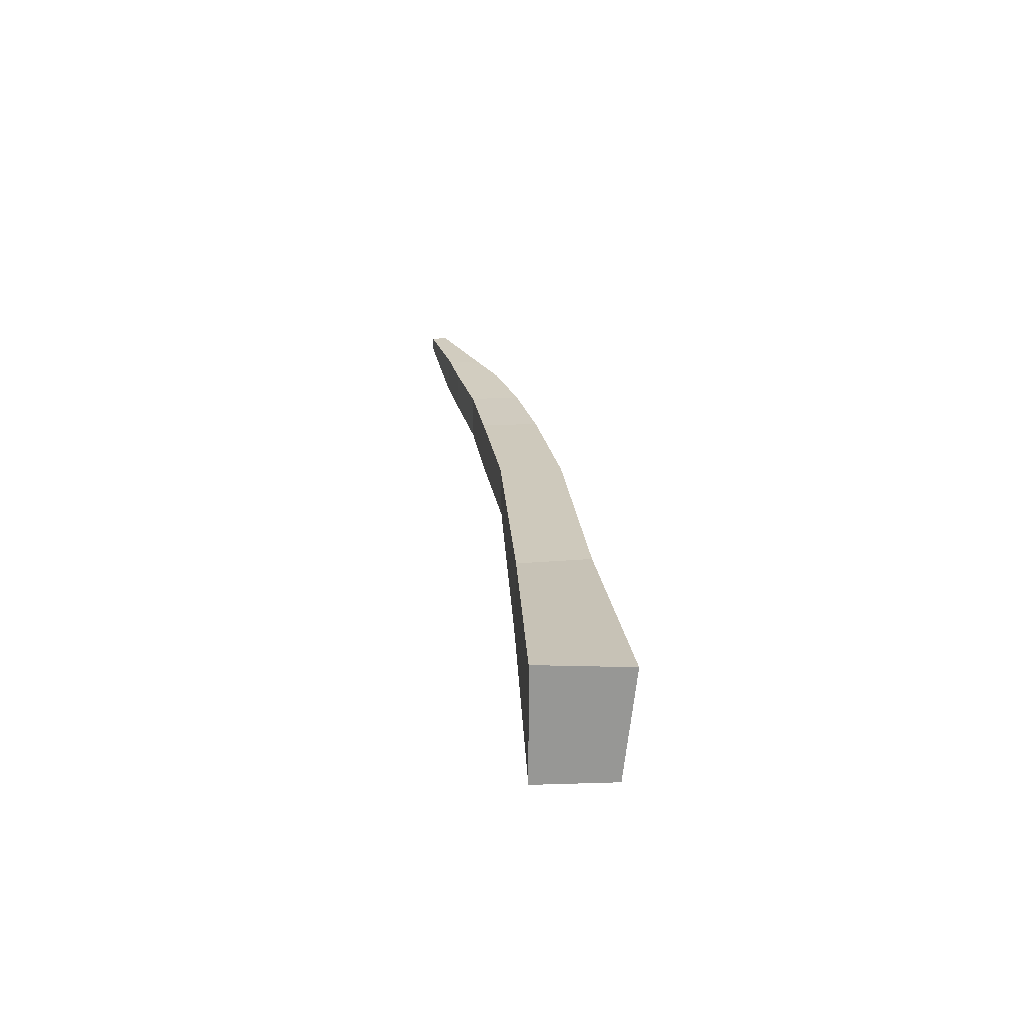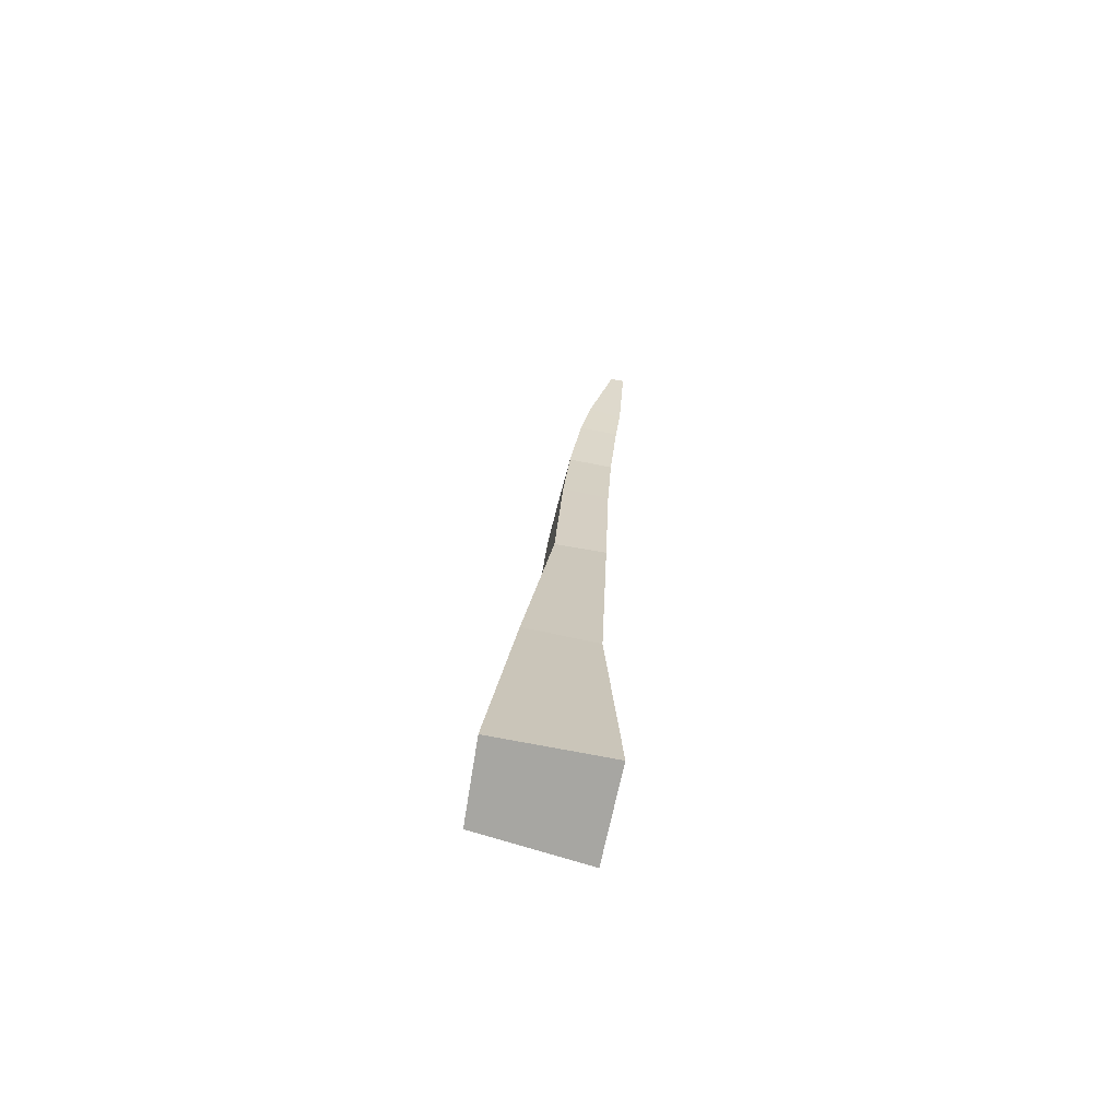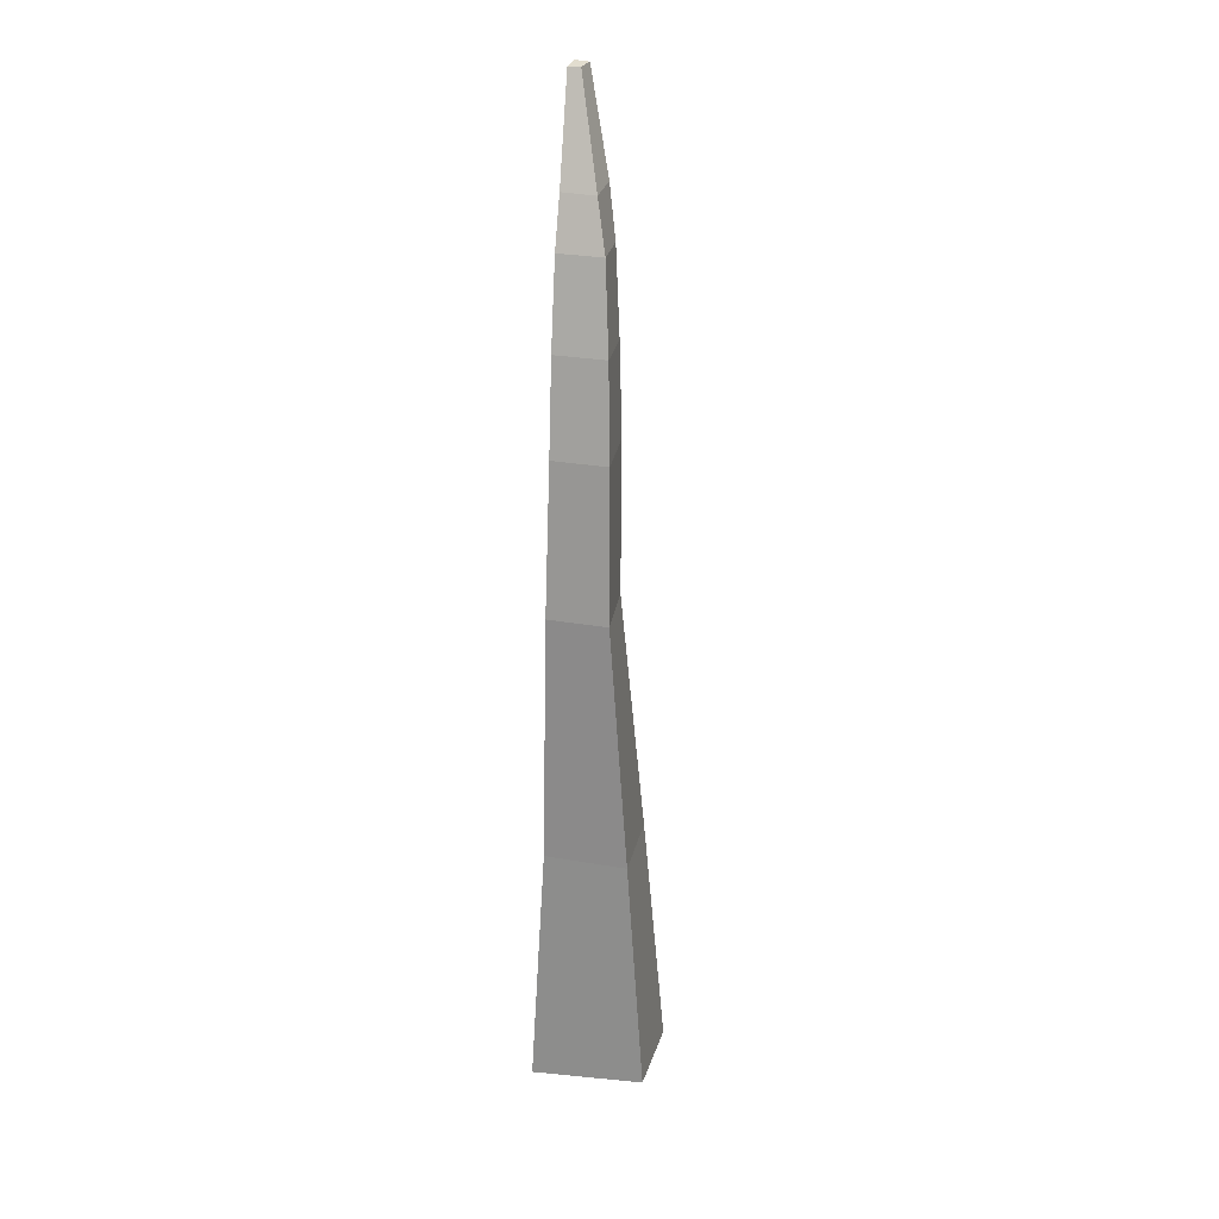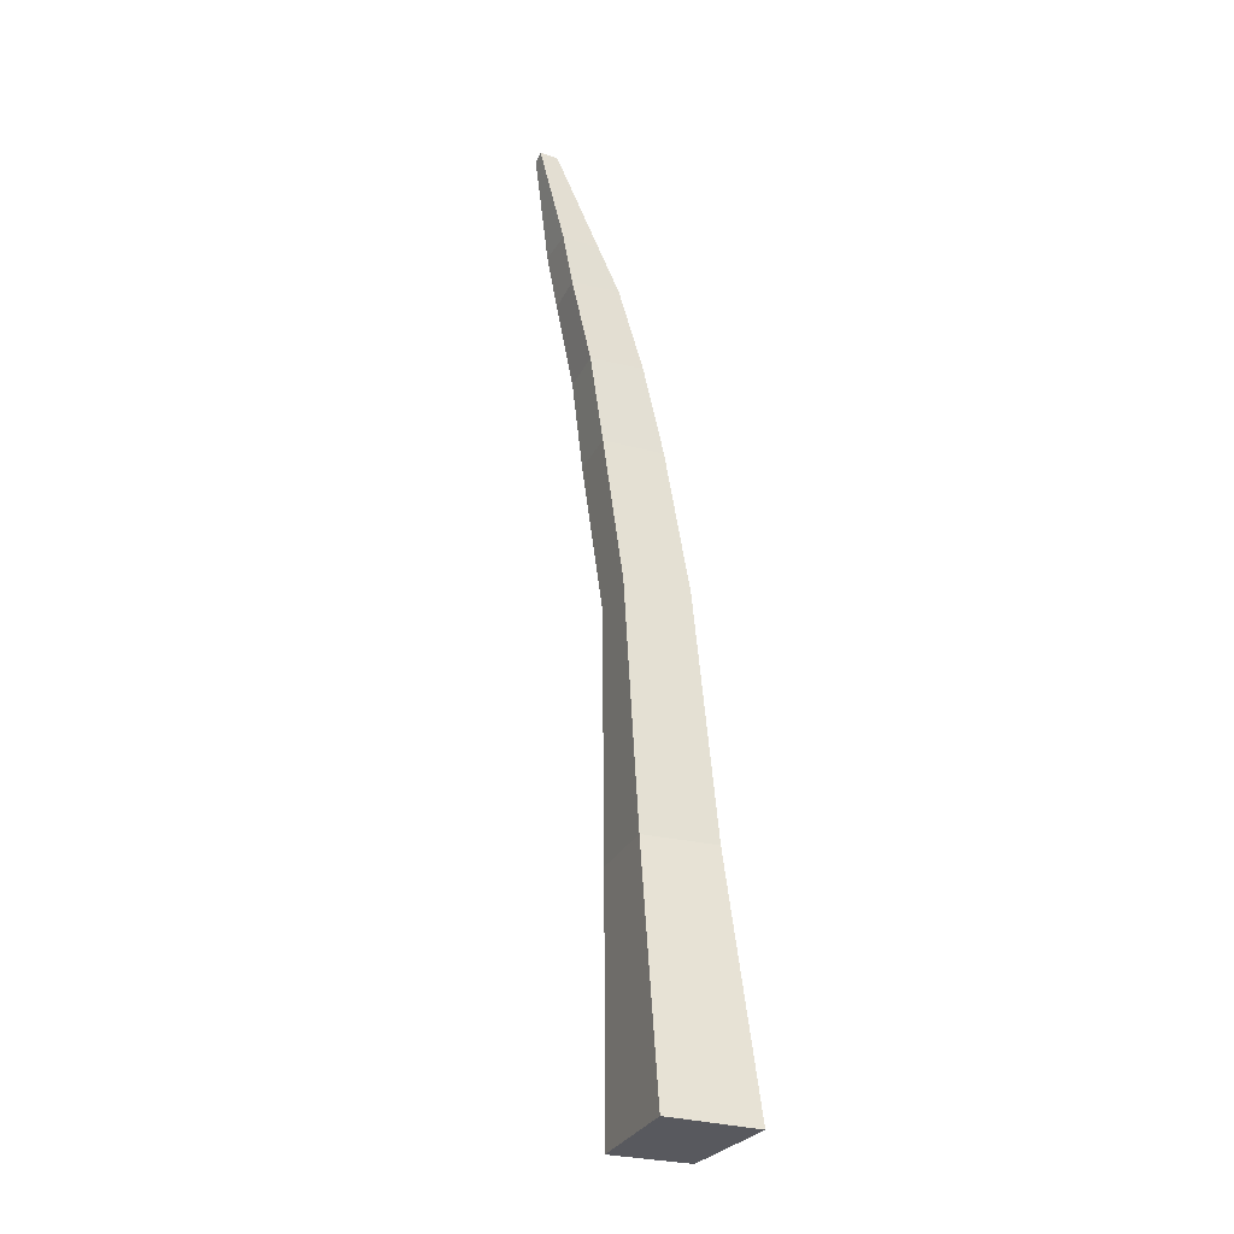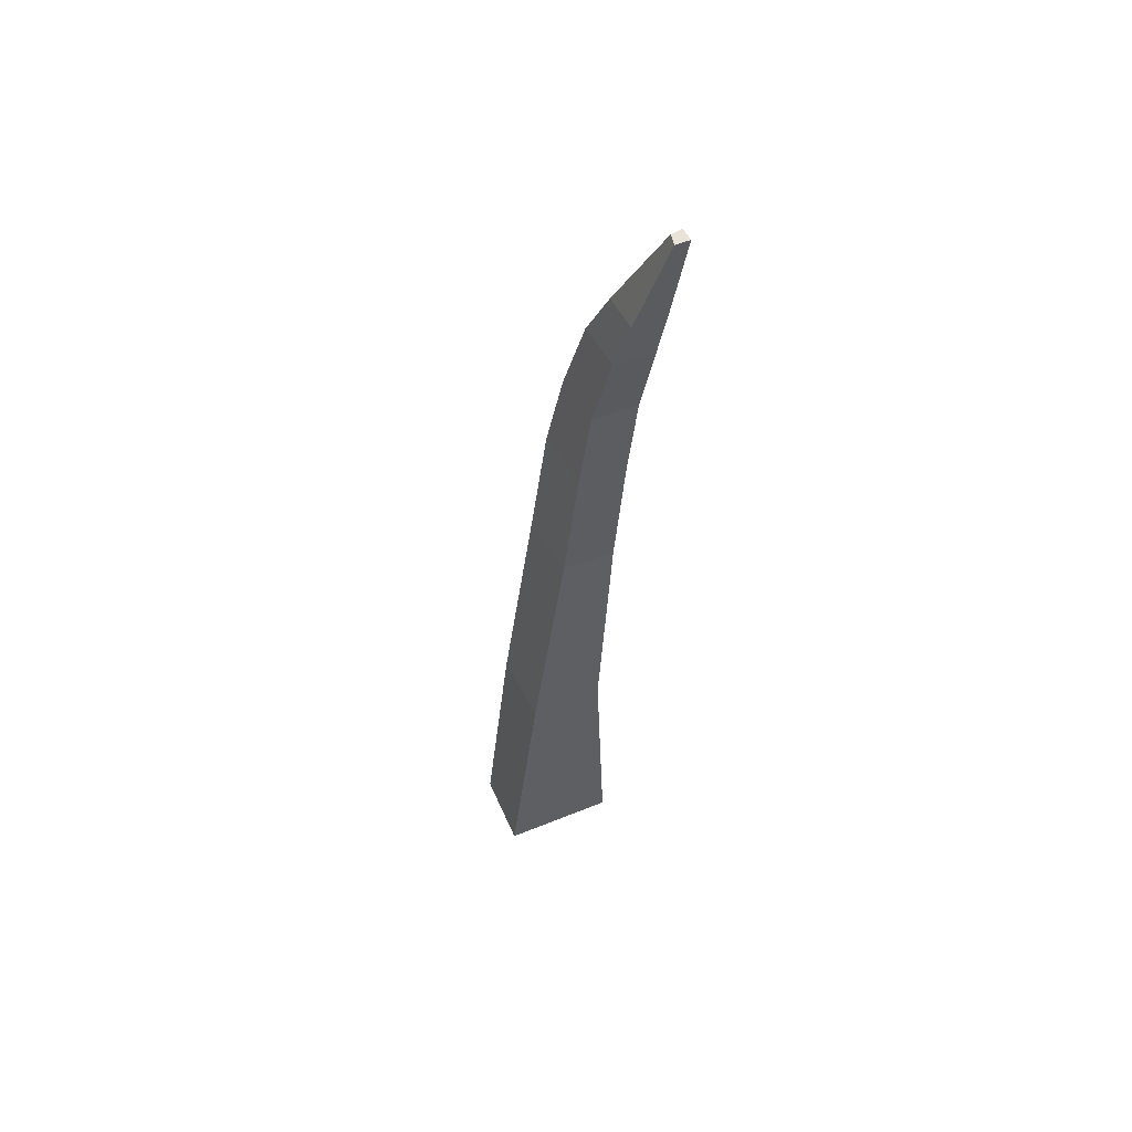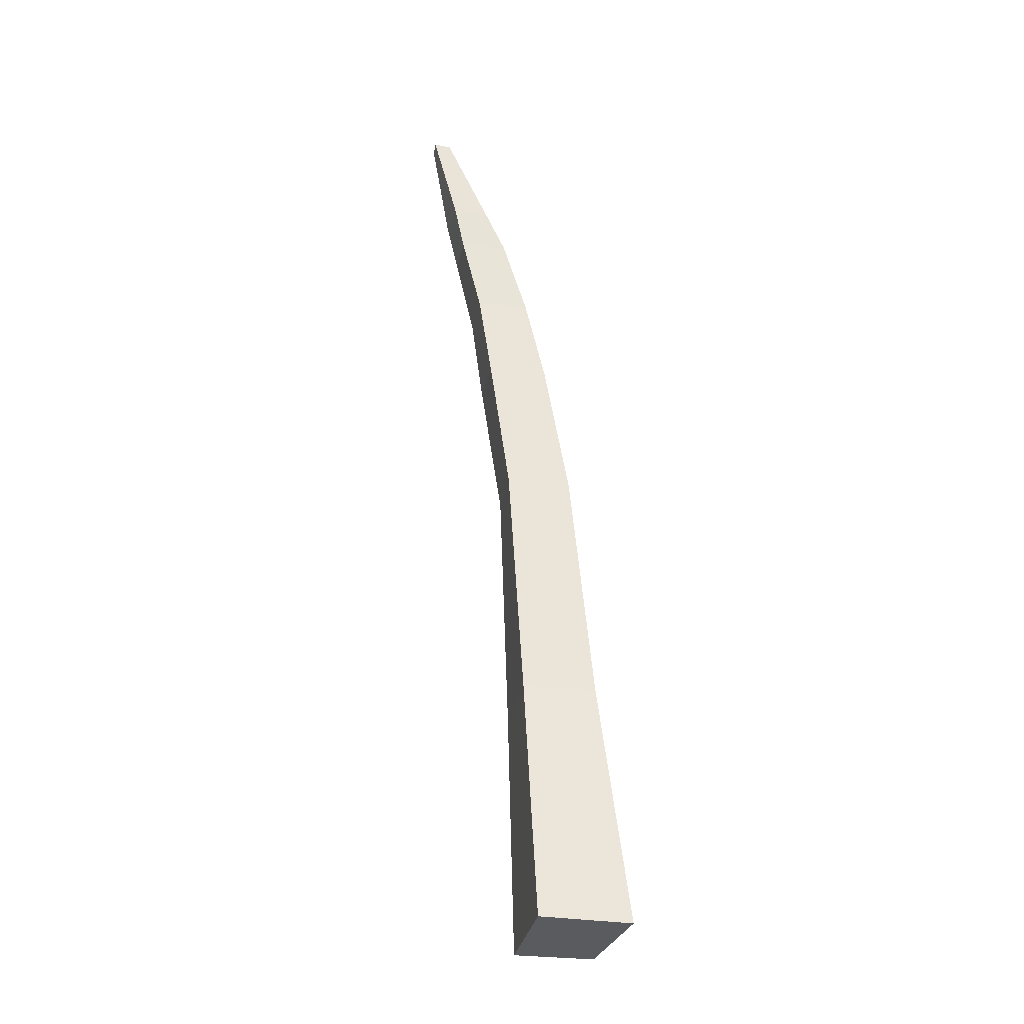
<metadata>
{"format":"obj","ext":"obj","renderer":"f3d","projection":"perspective","resolution":1024,"background":"white","views":[{"elev":-68.1,"azim":-89.9,"up":"+Y"},{"elev":-74.0,"azim":169.1,"up":"+Y"},{"elev":28.7,"azim":14.6,"up":"+Y"},{"elev":-30.4,"azim":-112.3,"up":"+Y"},{"elev":49.5,"azim":155.7,"up":"+Y"},{"elev":-32.5,"azim":-101.1,"up":"+Y"}]}
</metadata>
<code>
o Cube.019
v -0.4784 12.34 -7.297
v 0.7461 1.285 -5.909
v -0.524 12.33 -7.132
v 0.7173 1.285 -4.984
v -0.648 12.35 -7.302
v -0.5867 1.285 -5.909
v -0.6603 12.33 -7.104
v -0.561 1.285 -4.841
v 0.1296 6.955 -6.207
v -0.4887 6.955 -5.447
v 0.2041 6.955 -5.447
v -0.4887 6.955 -6.218
v -0.5095 8.65 -5.745
v 0.07213 8.65 -6.473
v 0.1307 8.65 -5.745
v -0.5049 8.641 -6.46
v 0.454 4.12 -6.042
v 0.4763 4.12 -5.173
v -0.4192 4.12 -6.025
v -0.4727 4.12 -5.173
v -0.5827 10.67 -6.306
v -0.0986 10.64 -6.869
v -0.06037 10.66 -6.311
v -0.582 10.64 -6.868
v 0.007533 9.69 -6.625
v 0.05139 9.7 -6.007
v -0.535 9.684 -6.623
v -0.5468 9.702 -6
v -0.6002 11.22 -6.563
v -0.2075 11.22 -7.033
v -0.206 11.21 -6.557
v -0.6243 11.21 -6.997
f 1 5 7 3
f 31 3 7 29
f 29 7 5 32
f 6 2 4 8
f 30 1 3 31
f 32 5 1 30
f 19 12 9 17
f 17 9 11 18
f 20 10 12 19
f 18 11 10 20
f 12 16 14 9
f 9 14 15 11
f 10 13 16 12
f 11 15 13 10
f 4 18 20 8
f 8 20 19 6
f 2 17 18 4
f 6 19 17 2
f 27 24 22 25
f 25 22 23 26
f 28 21 24 27
f 26 23 21 28
f 15 26 28 13
f 13 28 27 16
f 14 25 26 15
f 16 27 25 14
f 24 32 30 22
f 22 30 31 23
f 21 29 32 24
f 23 31 29 21

</code>
